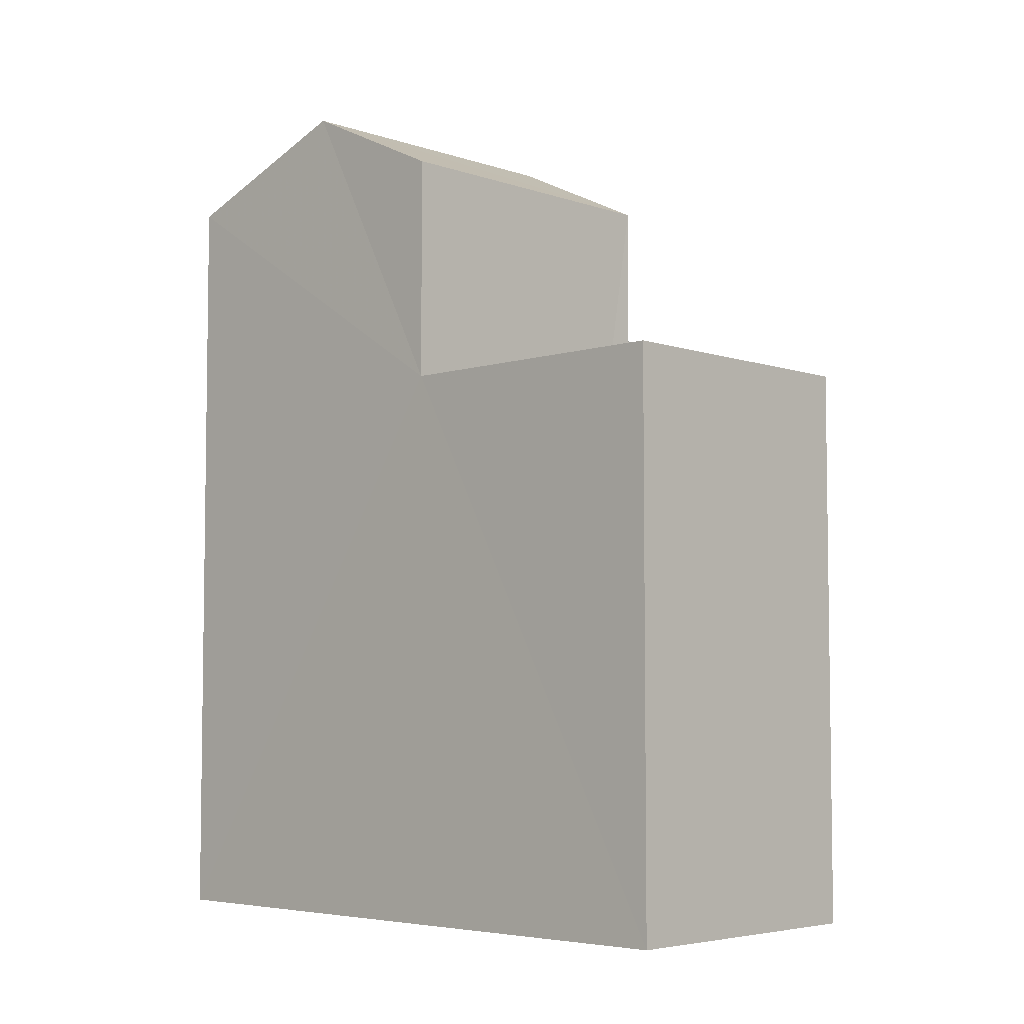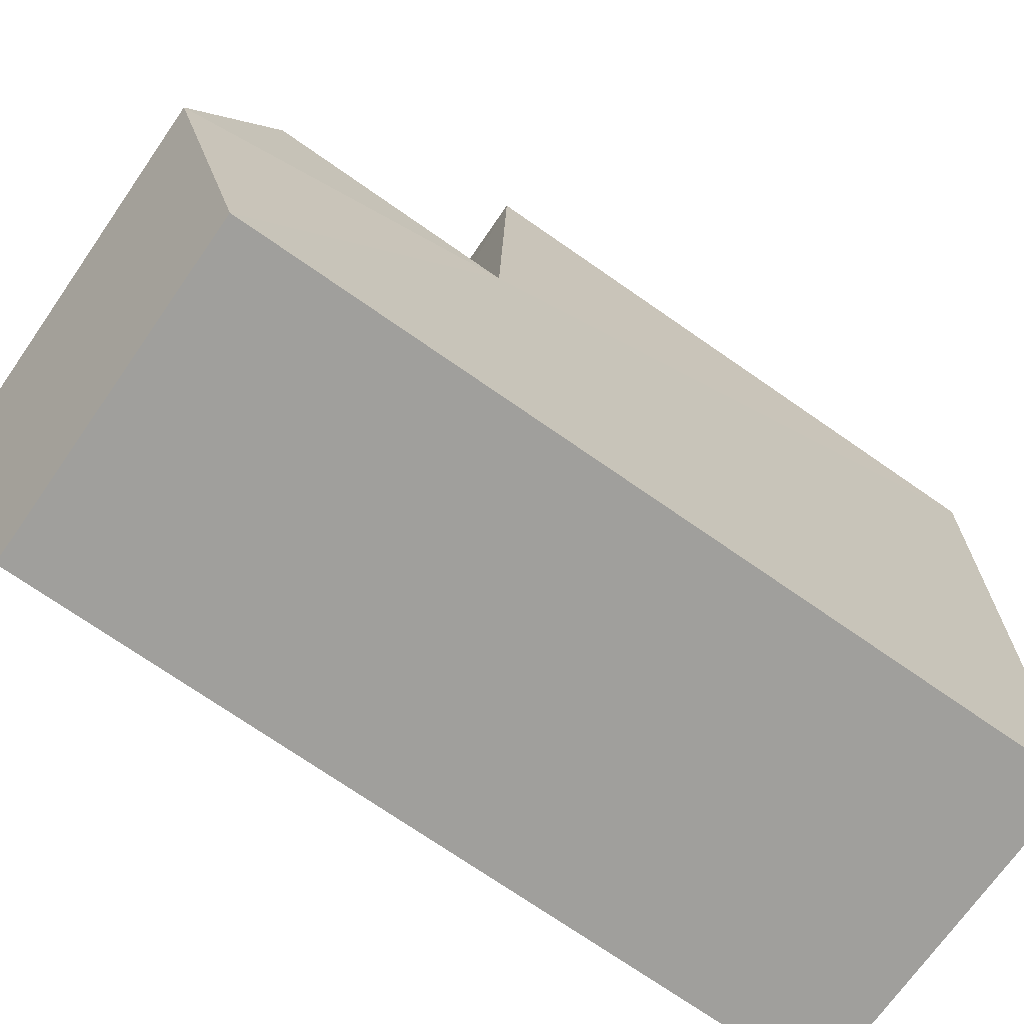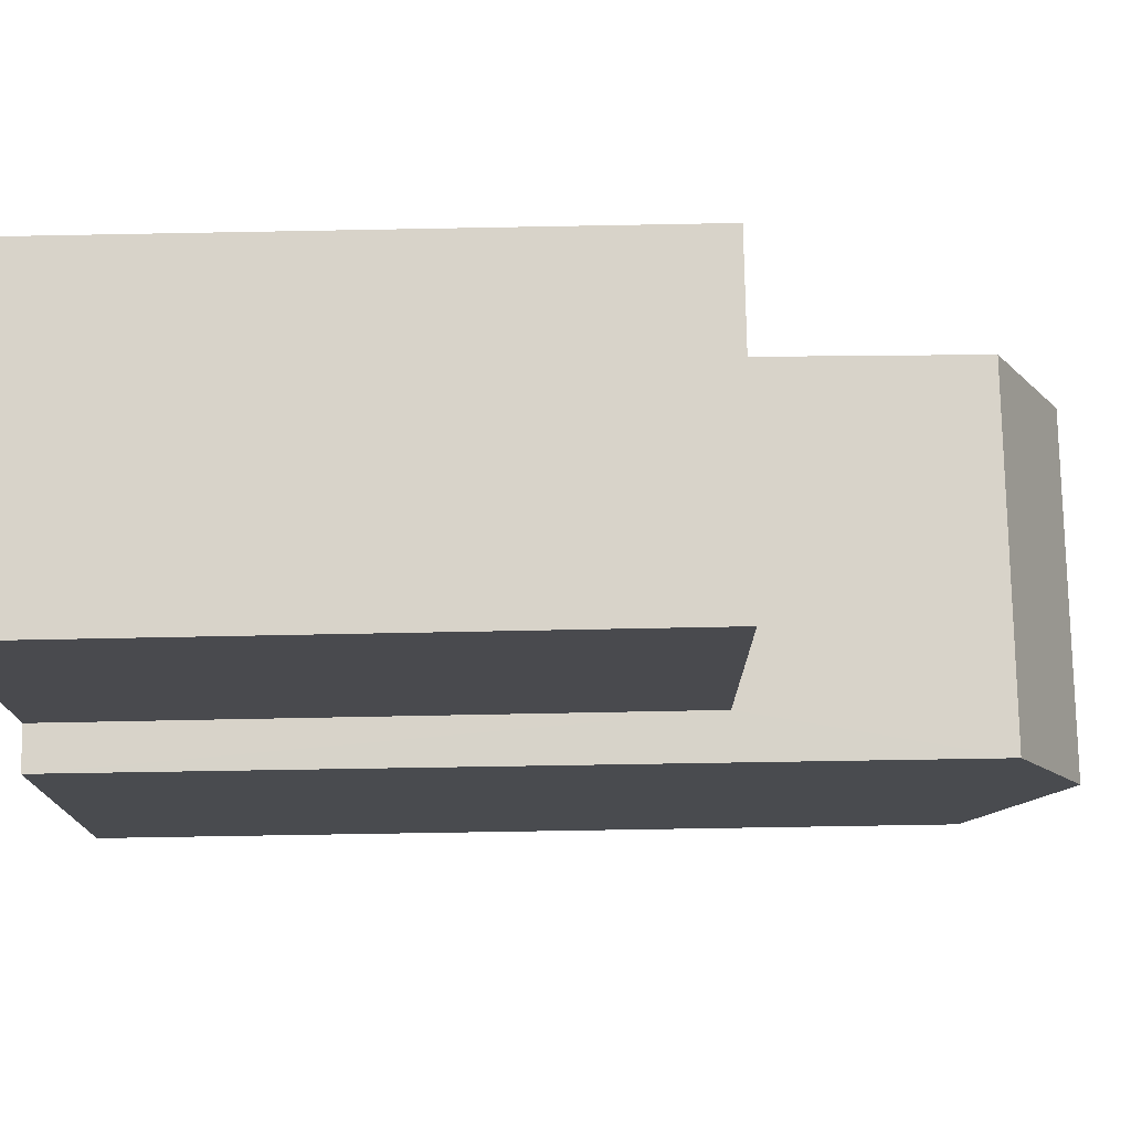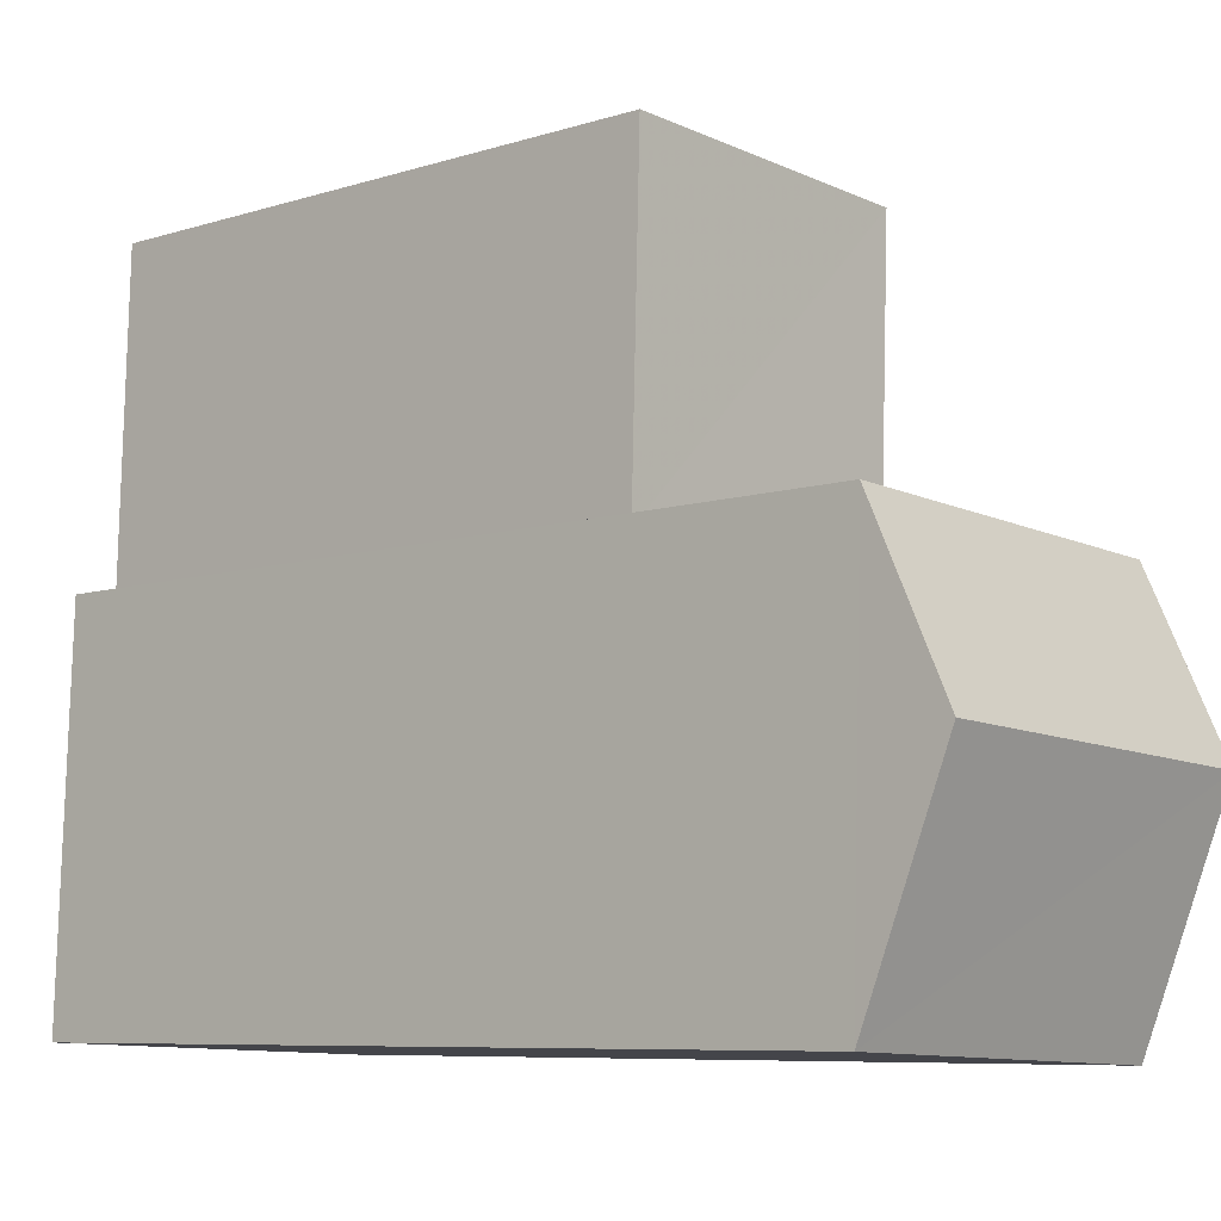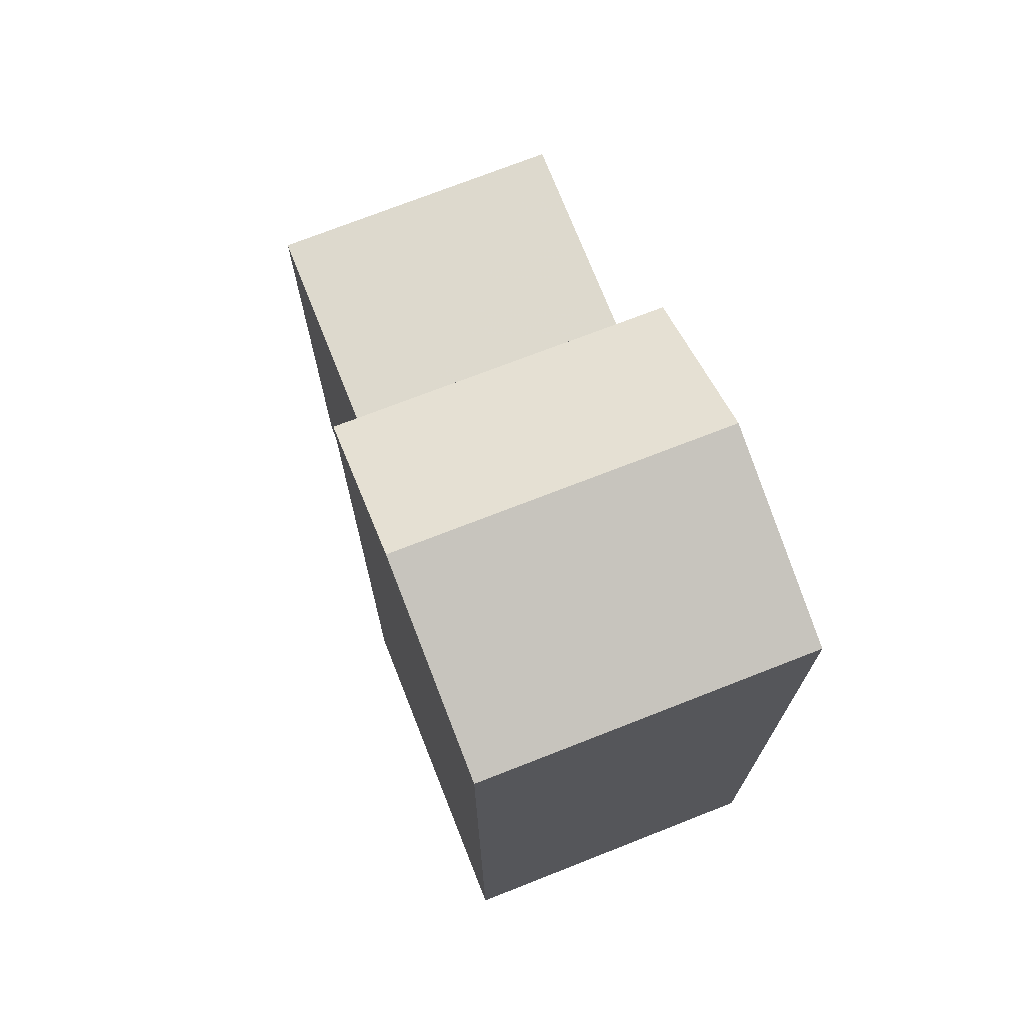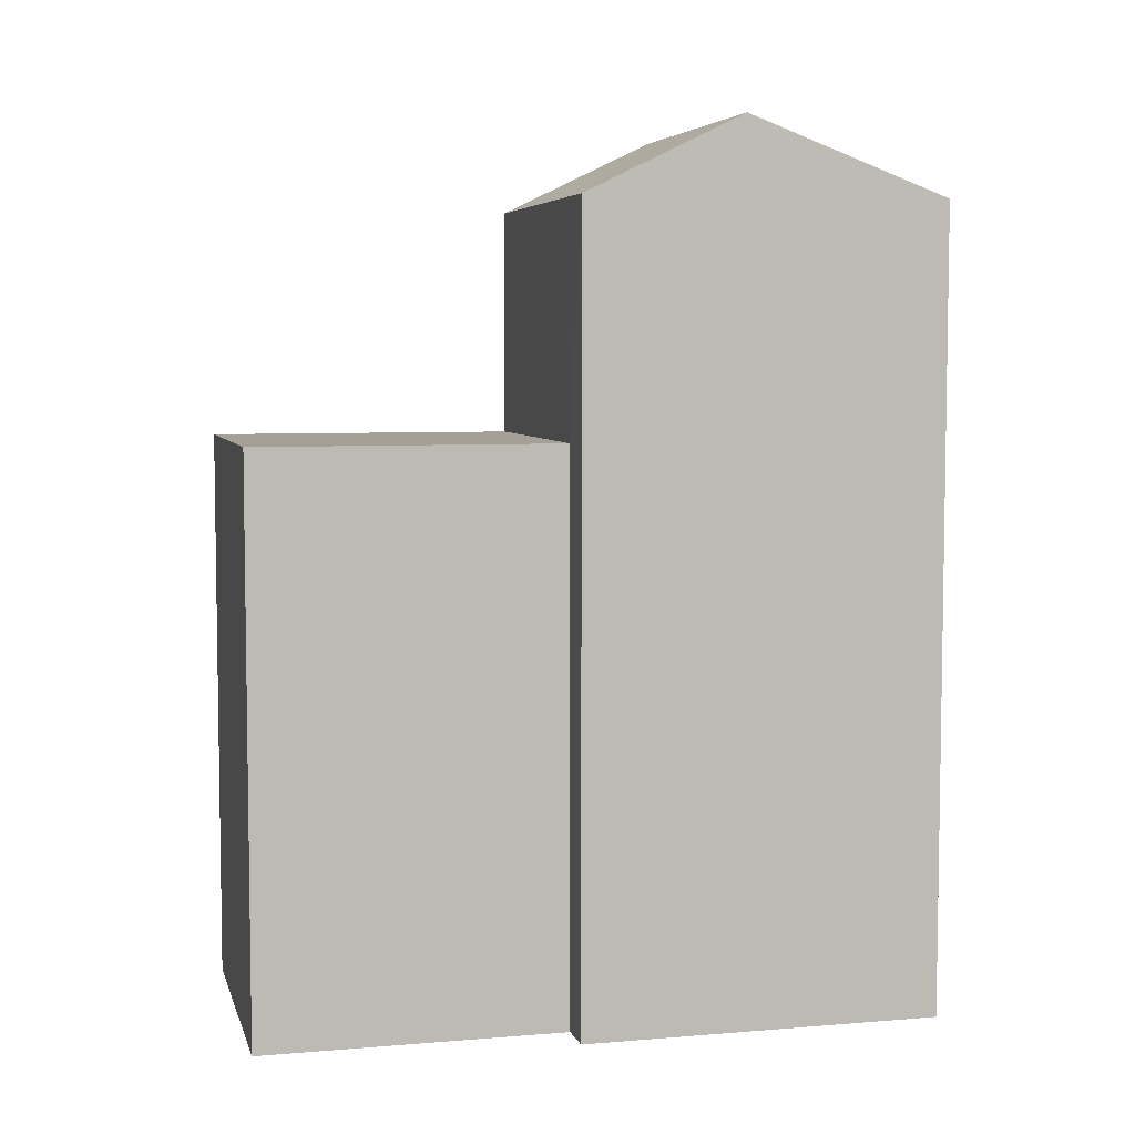
<metadata>
{"format":"obj","ext":"obj","renderer":"f3d","projection":"perspective","resolution":1024,"background":"white","views":[{"elev":-5.2,"azim":131.6,"up":"+Z"},{"elev":-73.2,"azim":55.2,"up":"+Y"},{"elev":78.3,"azim":-91.0,"up":"+Y"},{"elev":-7.7,"azim":-48.4,"up":"+Y"},{"elev":71.9,"azim":-23.8,"up":"+Z"},{"elev":5.7,"azim":-106.0,"up":"+Z"}]}
</metadata>
<code>
v -3.733e+05 -1.044e+05 25.69
v -3.733e+05 -1.044e+05 25.69
v -3.733e+05 -1.044e+05 25.69
v -3.733e+05 -1.044e+05 25.69
v -3.733e+05 -1.044e+05 25.69
v -3.733e+05 -1.044e+05 25.69
v -3.733e+05 -1.044e+05 32.65
v -3.733e+05 -1.044e+05 32.65
v -3.733e+05 -1.044e+05 32.65
v -3.733e+05 -1.044e+05 32.65
v -3.733e+05 -1.044e+05 35.48
v -3.733e+05 -1.044e+05 35.48
v -3.733e+05 -1.044e+05 36.41
v -3.733e+05 -1.044e+05 36.41
v -3.733e+05 -1.044e+05 35.48
v -3.733e+05 -1.044e+05 35.48
f 1 2 3
f 2 4 3
f 3 5 6
f 3 4 5
f 7 8 9
f 7 10 8
f 11 12 13
f 14 11 13
f 13 15 14
f 13 16 15
f 15 6 11
f 15 11 14
f 6 5 11
f 3 9 1
f 3 7 9
f 2 10 4
f 4 10 12
f 2 8 10
f 12 10 13
f 13 10 16
f 3 6 7
f 6 15 7
f 7 16 10
f 7 15 16
f 12 5 4
f 12 11 5
f 9 2 1
f 9 8 2

</code>
